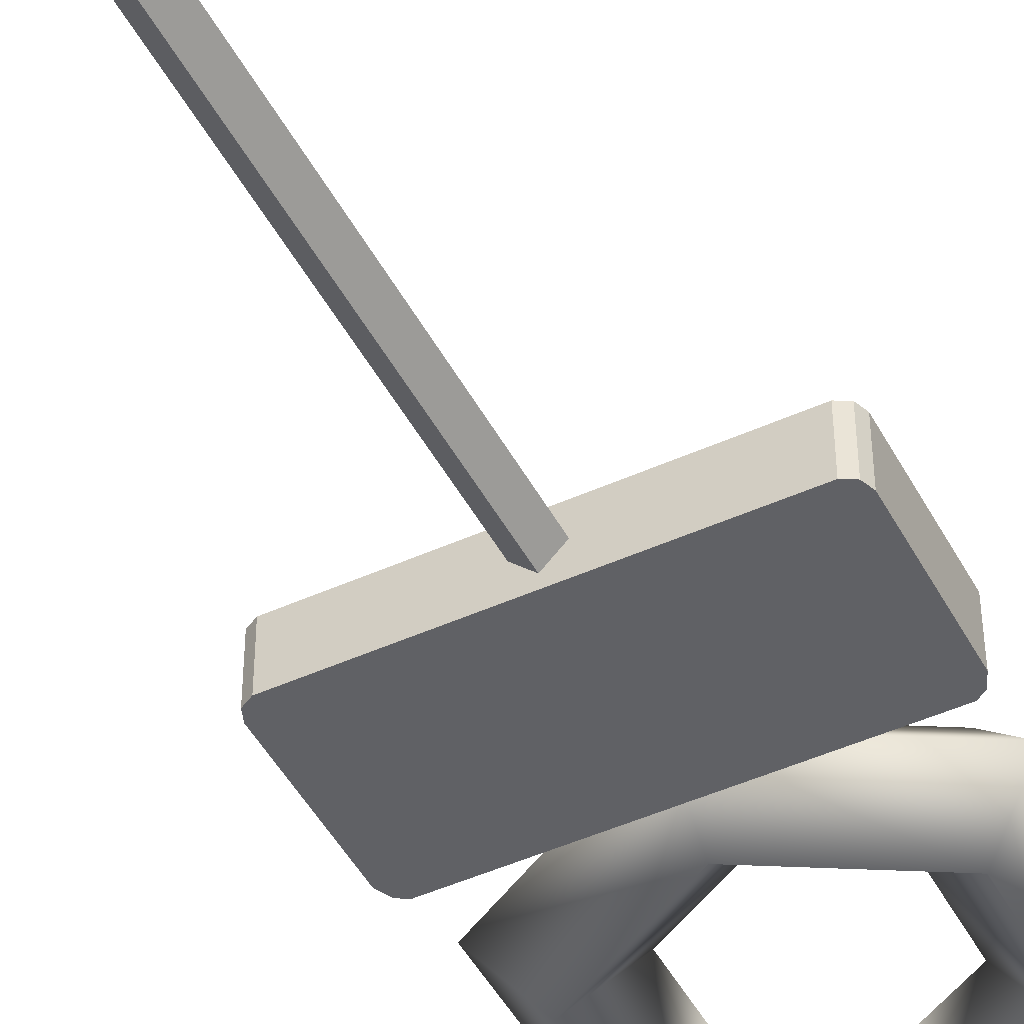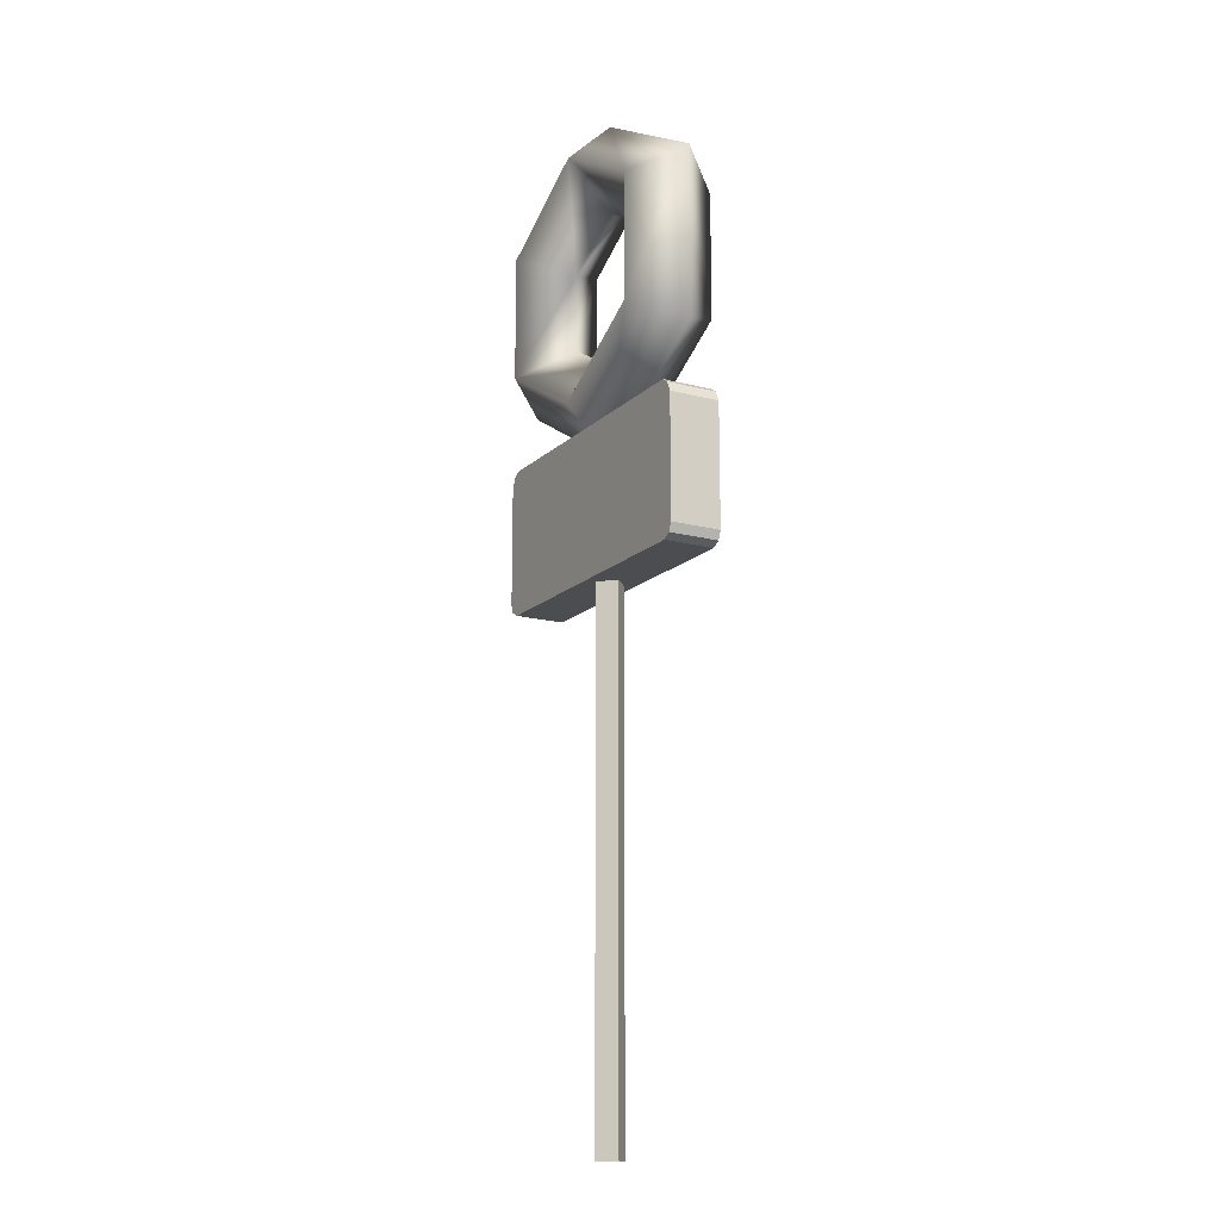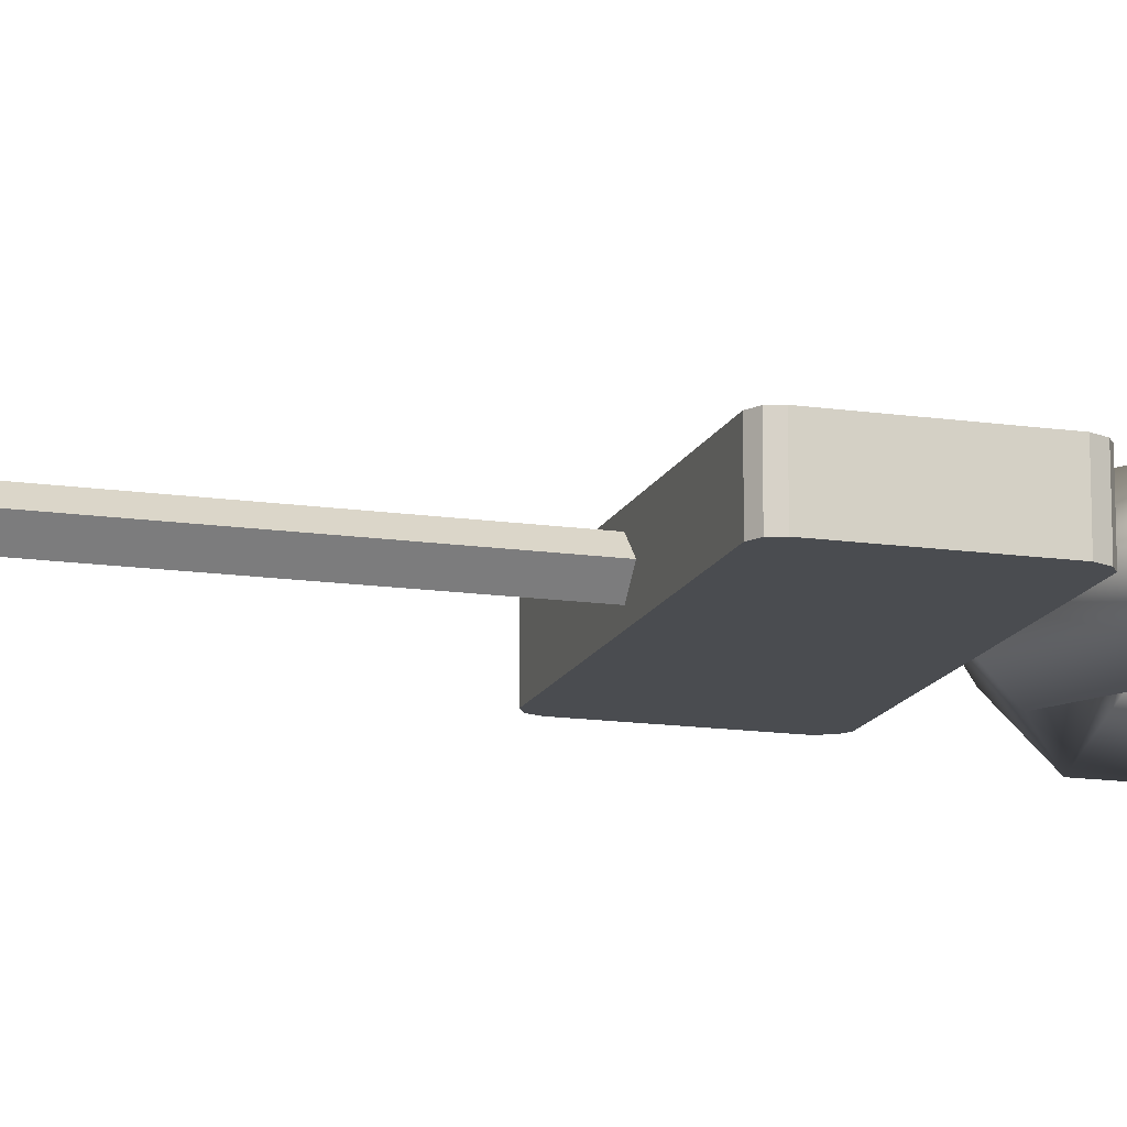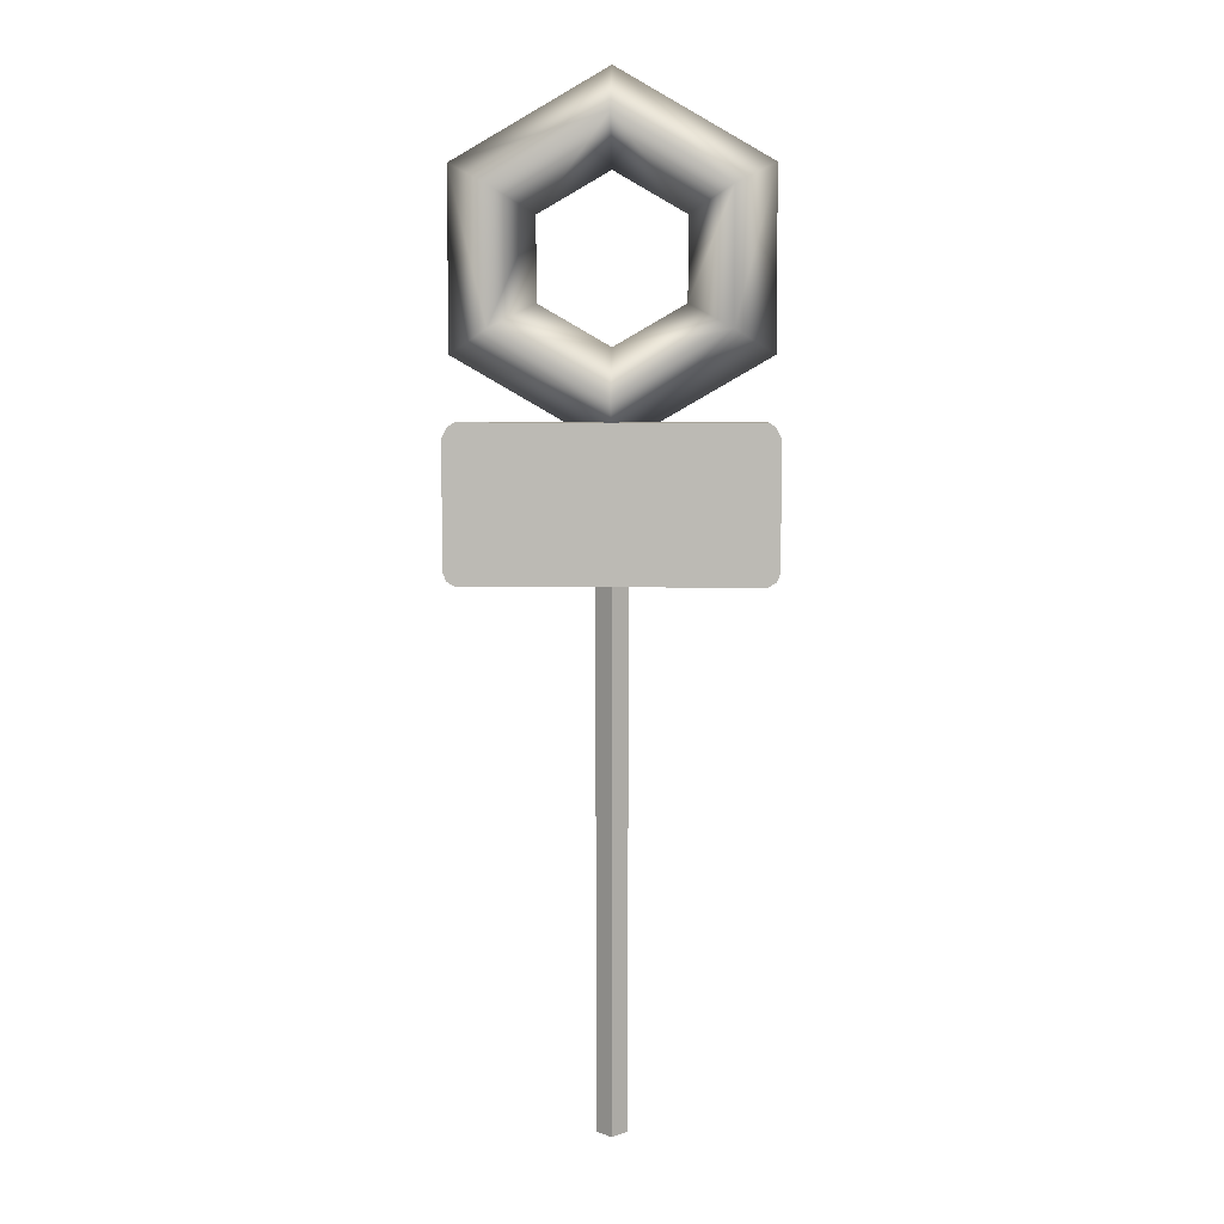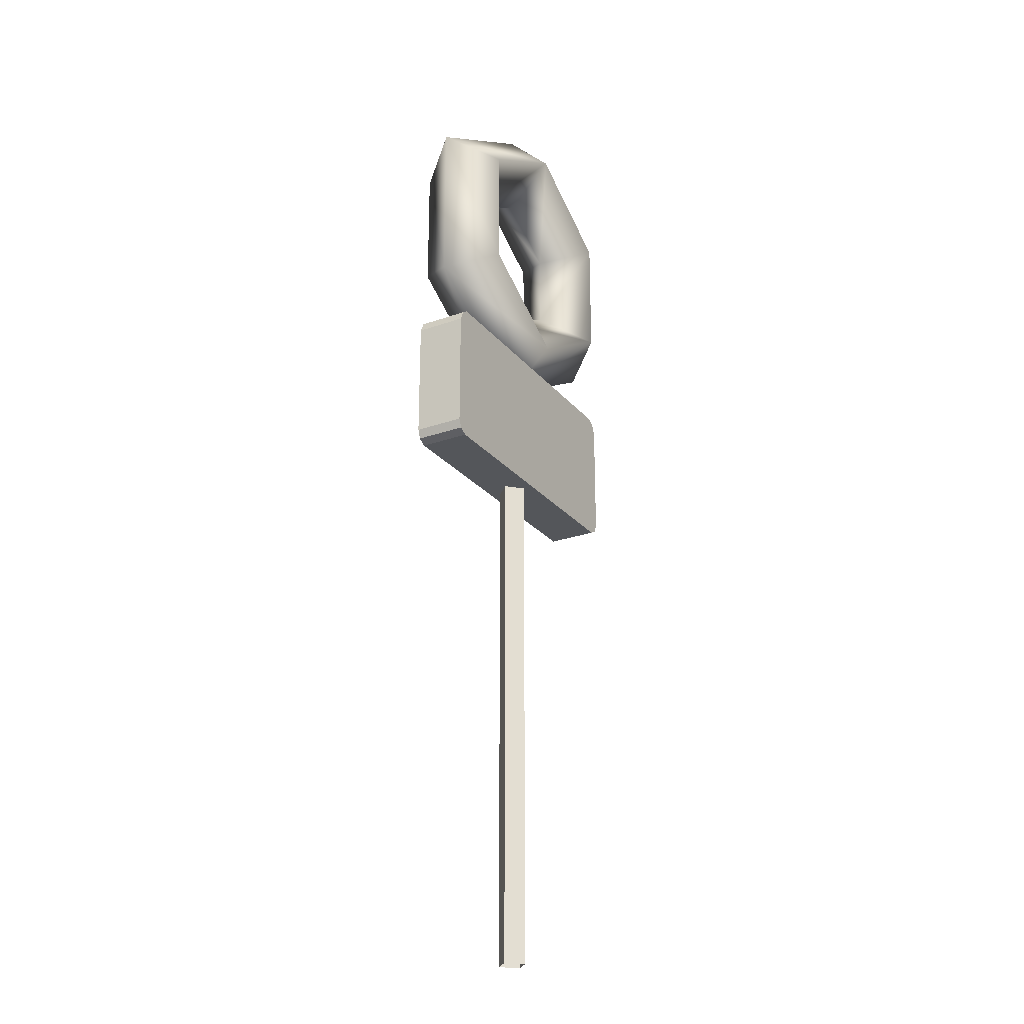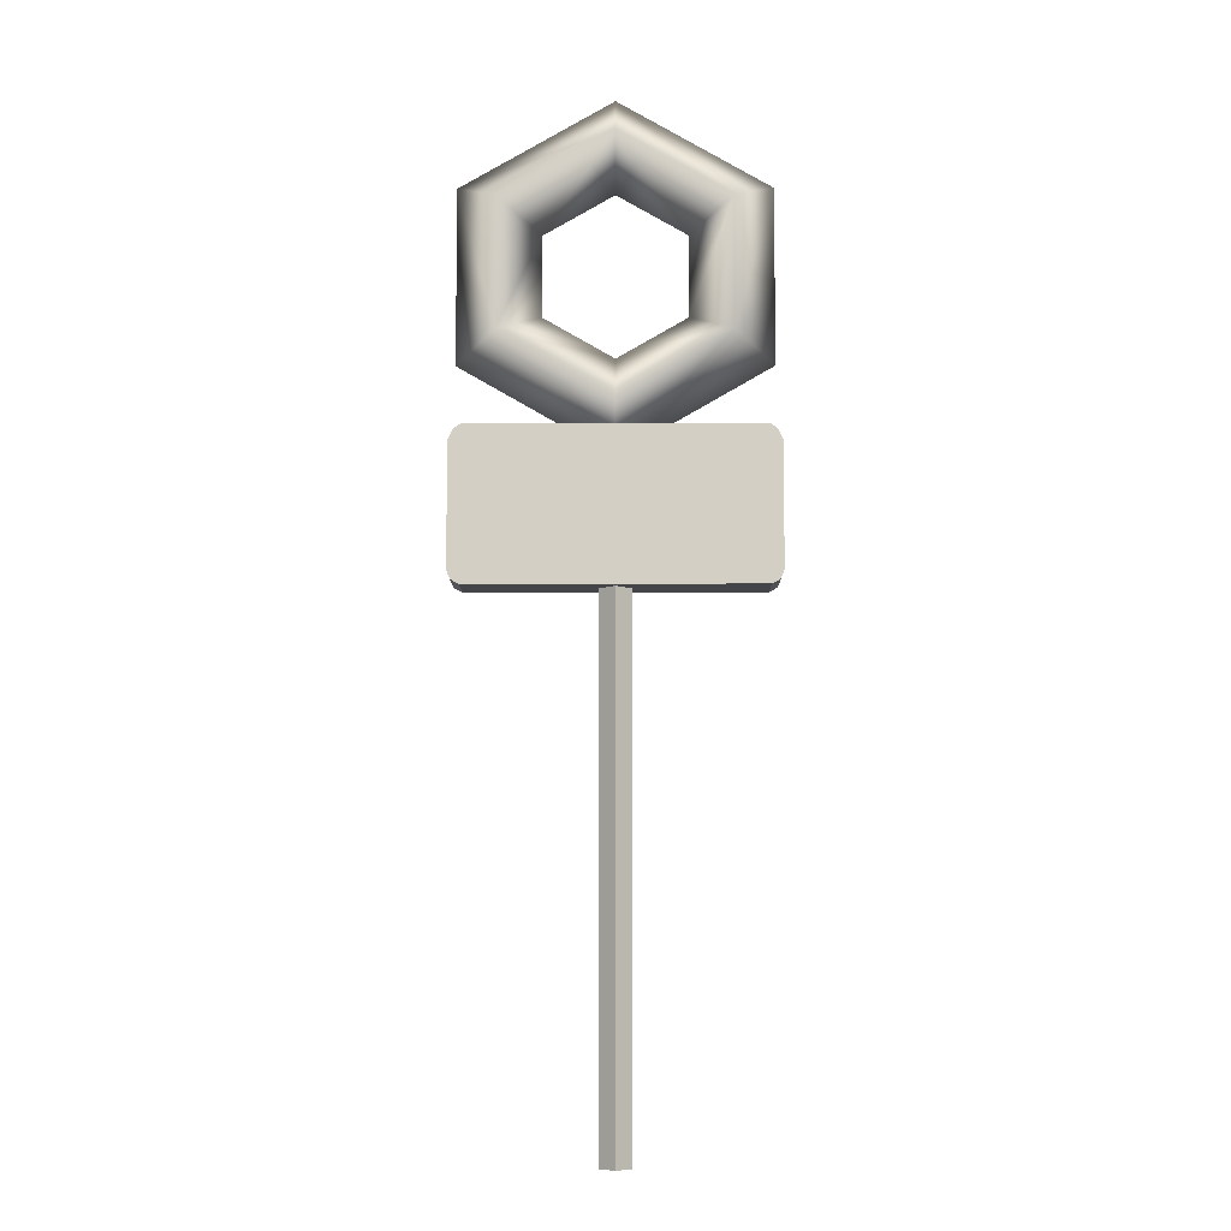
<metadata>
{"format":"obj","ext":"obj","renderer":"f3d","projection":"perspective","resolution":1024,"background":"white","views":[{"elev":-47.4,"azim":27.1,"up":"+Z"},{"elev":-15.6,"azim":60.9,"up":"+Y"},{"elev":-14.7,"azim":72.6,"up":"+Z"},{"elev":6.1,"azim":1.9,"up":"+Y"},{"elev":-25.1,"azim":-60.2,"up":"+Y"},{"elev":-8.6,"azim":0.5,"up":"+Y"}]}
</metadata>
<code>
o Torus.003
v -2.199 11.97 0.3609
v -2.13 12.11 0.3609
v -2.13 12.11 -0.3609
v -2.199 11.97 -0.3609
v 2.031 12.18 -0.3609
v 2.13 12.11 -0.3609
v 2.199 11.97 -0.3609
v 2.13 12.11 0.3609
v 2.199 11.97 0.3609
v -2.031 12.18 0.3609
v 2.031 10.05 -0.3609
v 2.151 10.11 -0.3609
v 2.151 10.11 0.3609
v 2.031 10.05 0.3609
v -2.031 12.18 -0.3609
v 2.031 12.18 0.3609
v -2.151 10.11 -0.3609
v -2.031 10.05 -0.3609
v -2.031 10.05 0.3609
v -2.151 10.11 0.3609
v -2.199 10.24 -0.3609
v 2.199 10.24 0.3609
v -2.199 10.24 0.3609
v 2.199 10.24 -0.3609
v 0 2.618 0.215
v 0 10.14 0.215
v -0.215 10.14 4e-06
v -0.215 2.618 0
v 0 10.14 -0.215
v 0 2.618 -0.215
v 0.215 10.14 4e-06
v 0.215 2.618 0
v 2.136 15.52 5e-06
v 1.572 15.19 -0.6643
v 0.9841 14.85 4e-06
v 1.572 15.19 0.6643
v 2.136 13.05 4e-06
v 1.572 13.38 -0.6643
v 0.9841 13.72 4e-06
v 1.572 13.38 0.6643
v 1e-06 11.82 4e-06
v 0 12.47 -0.6643
v -0 13.15 4e-06
v 0 12.47 0.6643
v -2.136 13.05 4e-06
v -1.572 13.38 -0.6643
v -0.9841 13.72 4e-06
v -1.572 13.38 0.6643
v -2.136 15.52 6e-06
v -1.572 15.19 -0.6643
v -0.9841 14.85 5e-06
v -1.572 15.19 0.6643
v 1e-06 16.75 6e-06
v -0 16.1 -0.6643
v -1e-06 15.42 6e-06
v -0 16.1 0.6643
f 2 4 1
f 5 6 7
f 6 9 7
f 10 2 1
f 12 14 11
f 3 10 15
f 5 8 6
f 15 16 5
f 18 20 17
f 11 15 5
f 9 8 16
f 4 3 15
f 17 21 18
f 4 18 21
f 13 22 14
f 9 14 22
f 19 23 20
f 19 1 23
f 24 13 12
f 7 22 24
f 11 24 12
f 11 7 24
f 23 17 20
f 1 21 23
f 19 16 10
f 11 19 18
f 26 28 25
f 27 30 28
f 29 32 30
f 31 25 32
f 2 3 4
f 6 8 9
f 12 13 14
f 3 2 10
f 5 16 8
f 15 10 16
f 18 19 20
f 11 18 15
f 4 15 18
f 9 16 14
f 19 10 1
f 24 22 13
f 7 9 22
f 11 5 7
f 23 21 17
f 1 4 21
f 19 14 16
f 11 14 19
f 26 27 28
f 27 29 30
f 29 31 32
f 31 26 25
f 51 56 52
f 54 49 53
f 56 49 52
f 40 33 36
f 36 39 40
f 39 34 38
f 48 49 45
f 36 53 56
f 53 34 54
f 56 35 36
f 38 41 42
f 43 38 42
f 41 40 44
f 50 45 49
f 51 54 55
f 43 48 44
f 45 44 48
f 40 43 44
f 33 38 34
f 47 50 51
f 48 51 52
f 42 45 46
f 35 54 34
f 43 46 47
f 51 55 56
f 54 50 49
f 56 53 49
f 40 37 33
f 36 35 39
f 39 35 34
f 48 52 49
f 36 33 53
f 53 33 34
f 56 55 35
f 38 37 41
f 43 39 38
f 41 37 40
f 50 46 45
f 51 50 54
f 43 47 48
f 45 41 44
f 40 39 43
f 33 37 38
f 47 46 50
f 48 47 51
f 42 41 45
f 35 55 54
f 43 42 46

</code>
